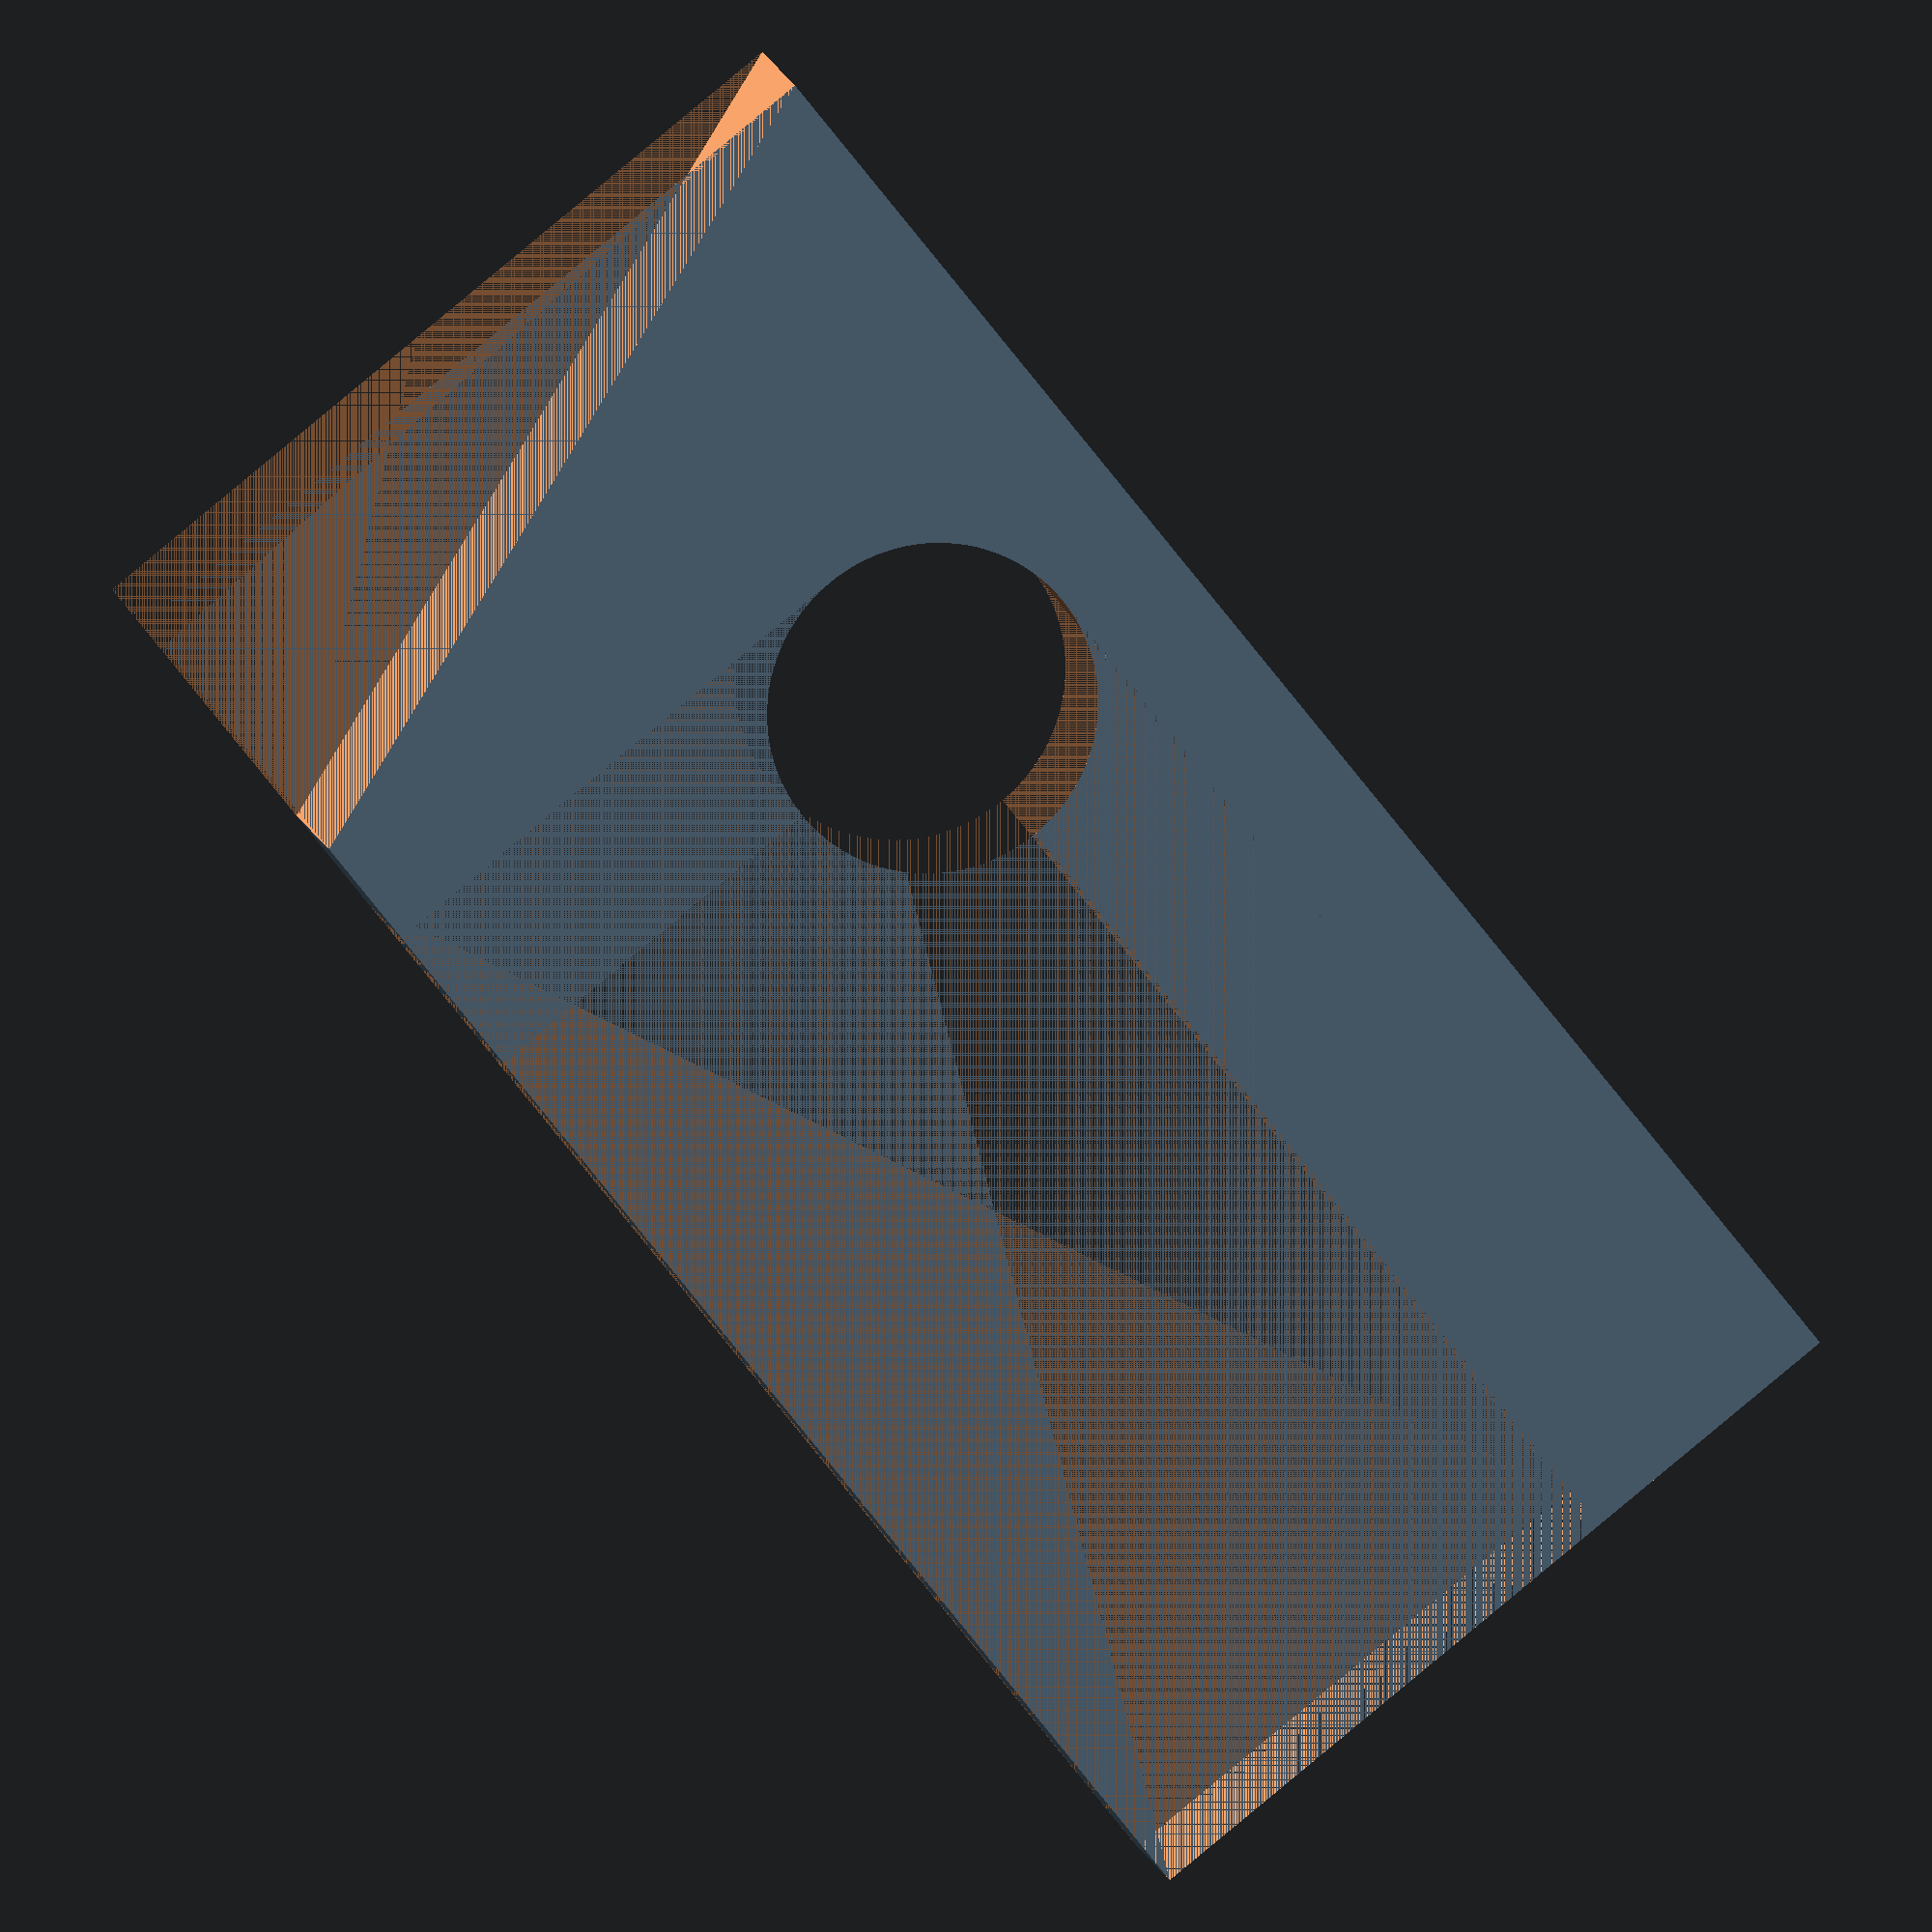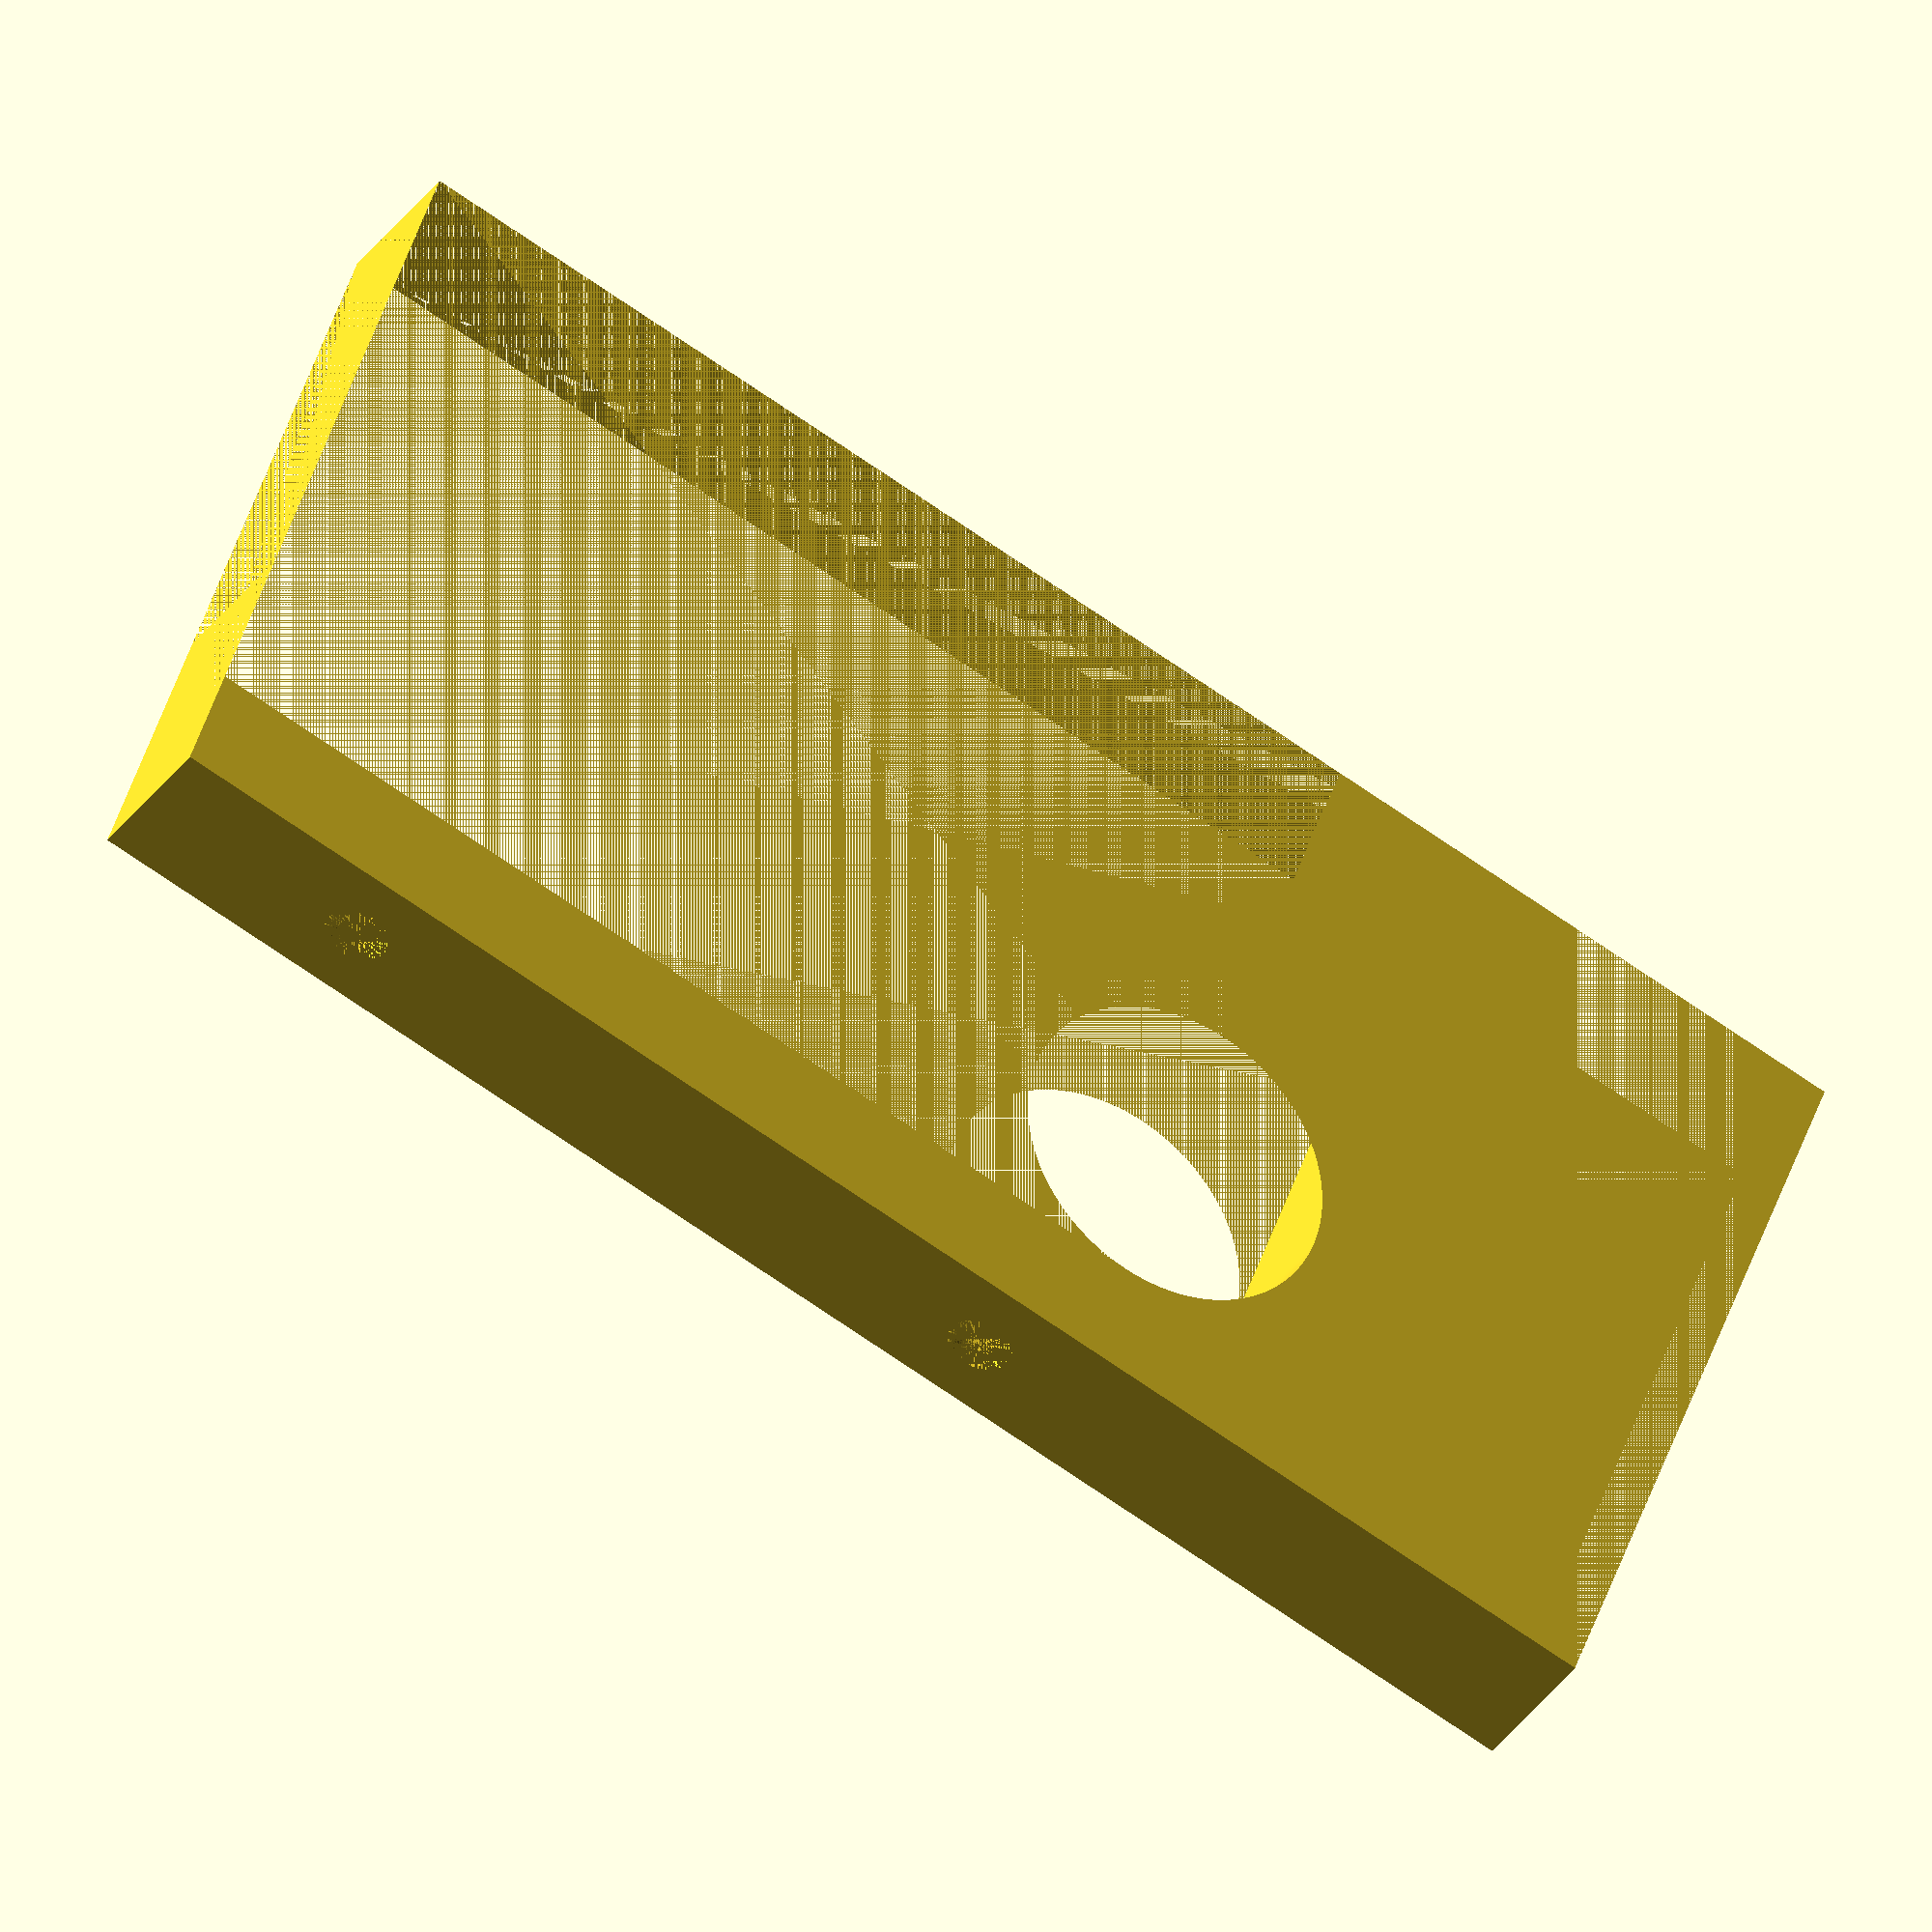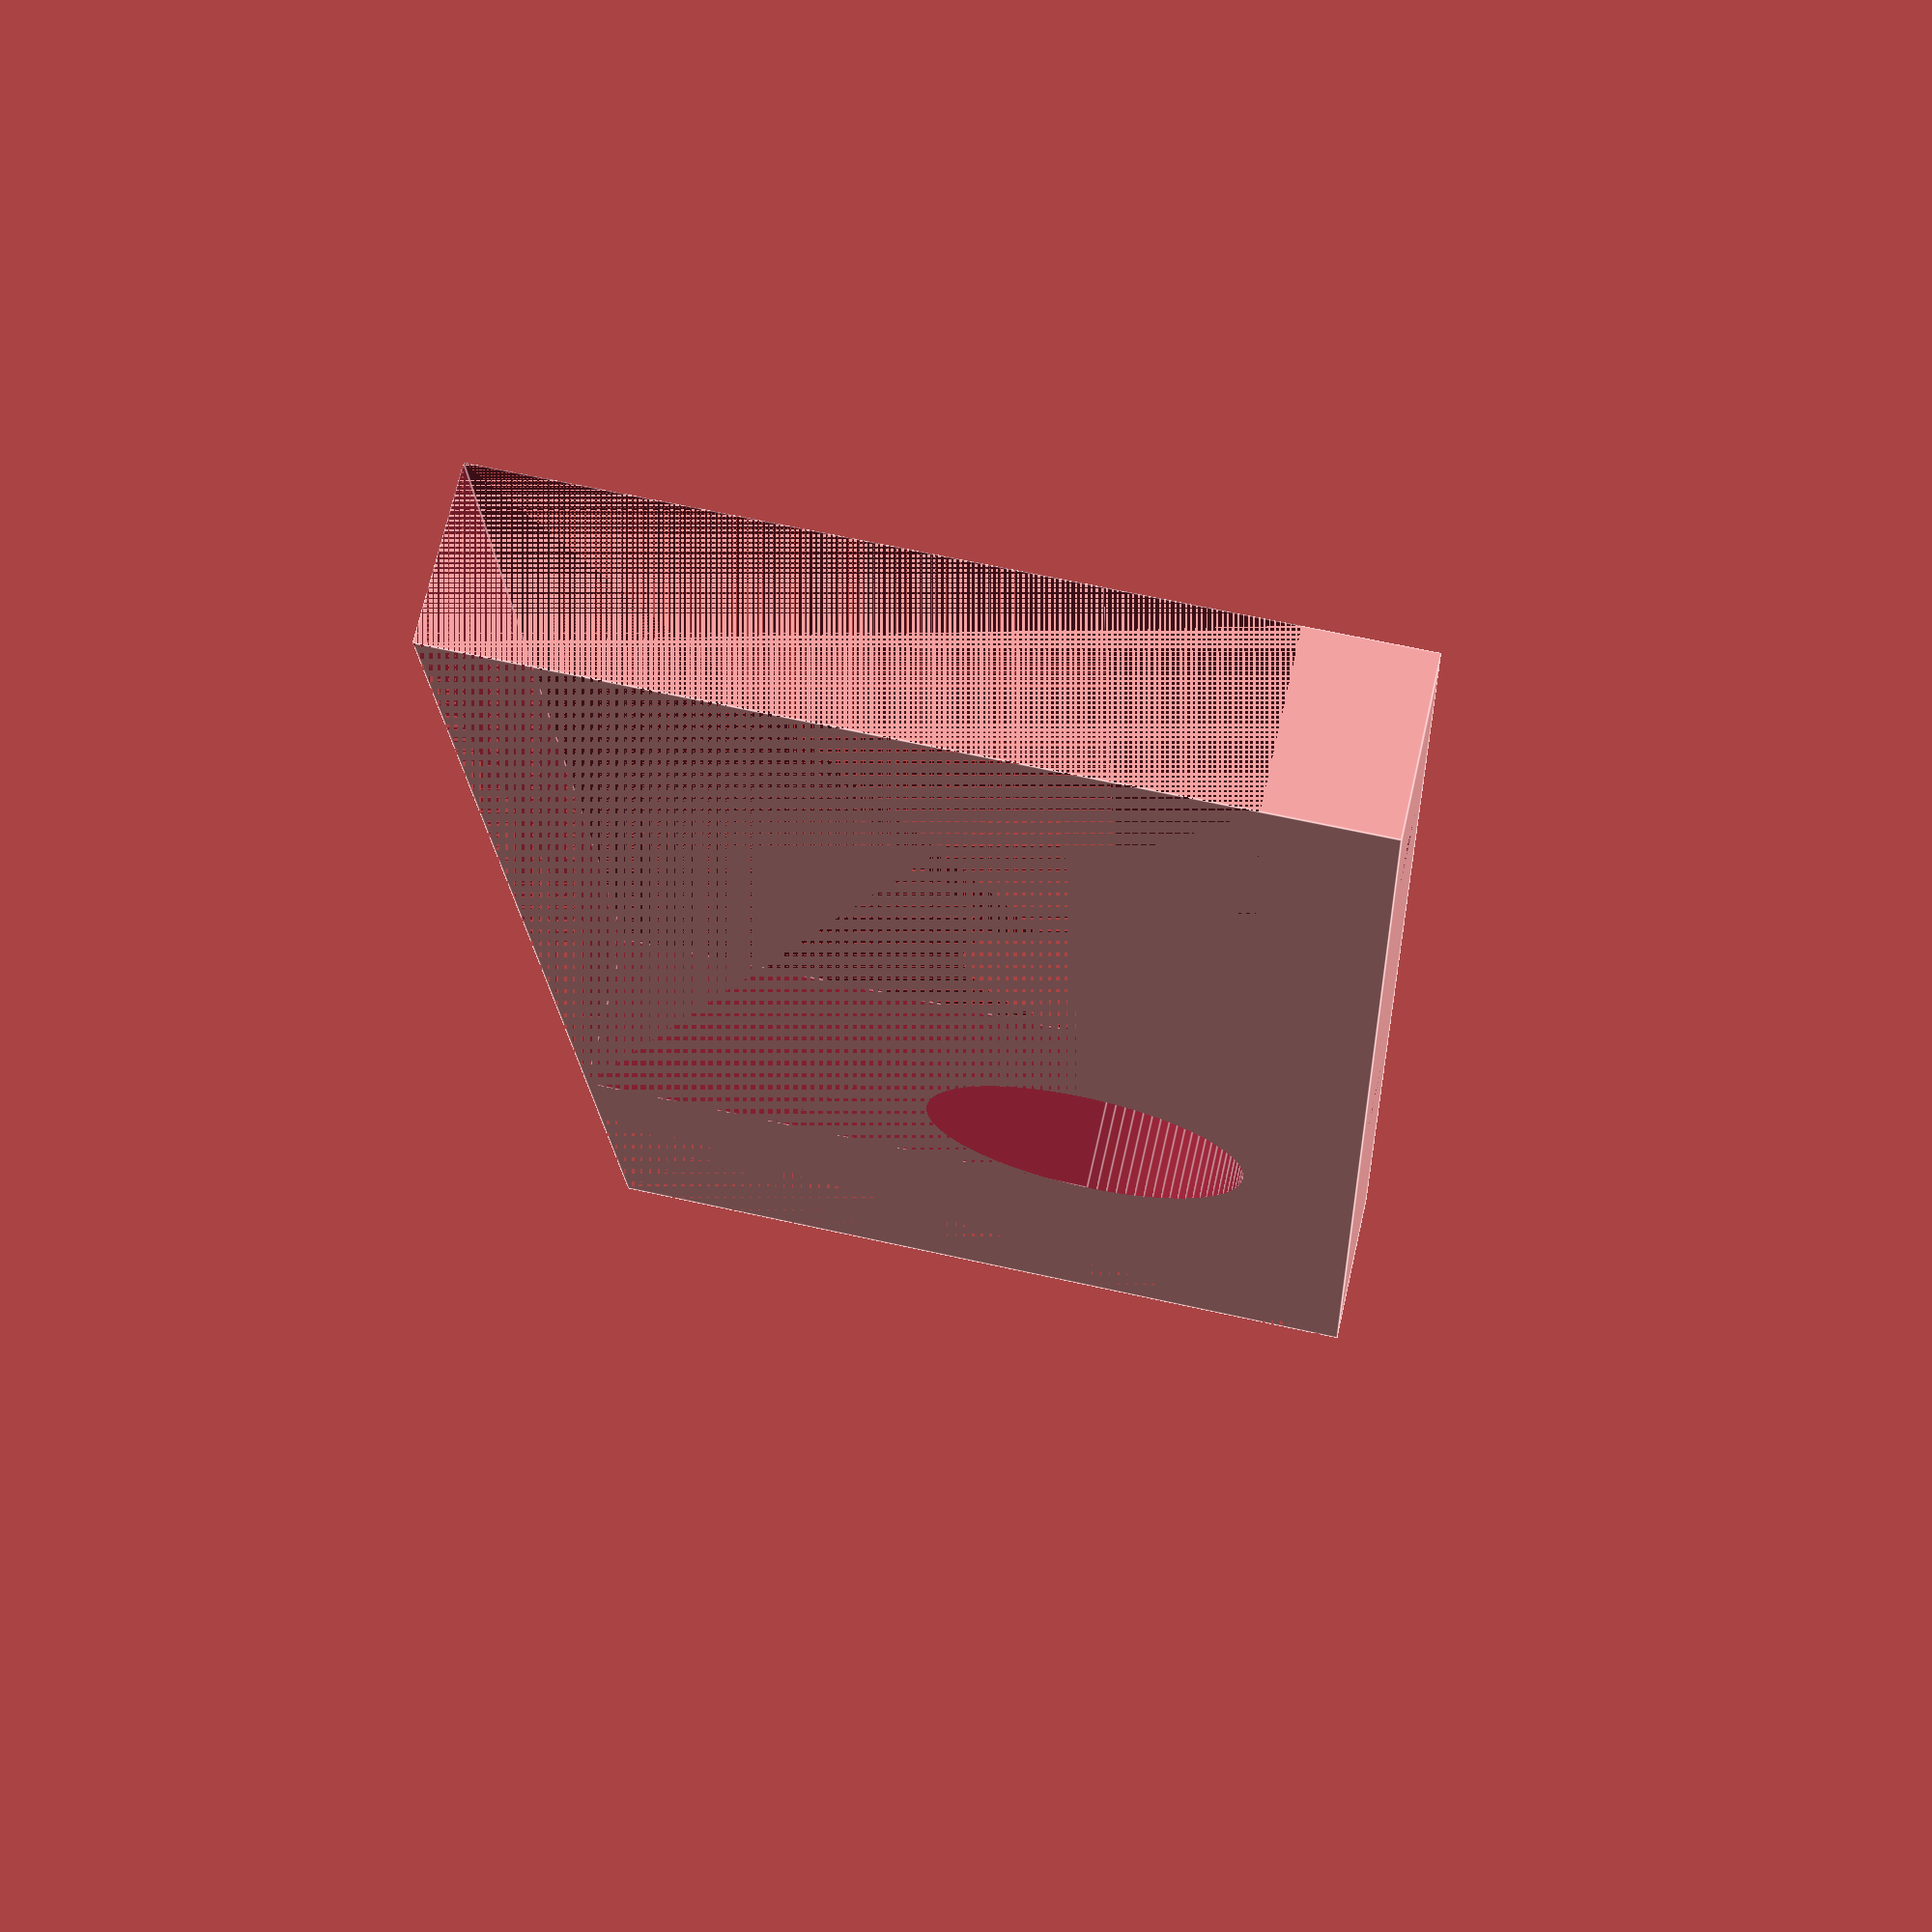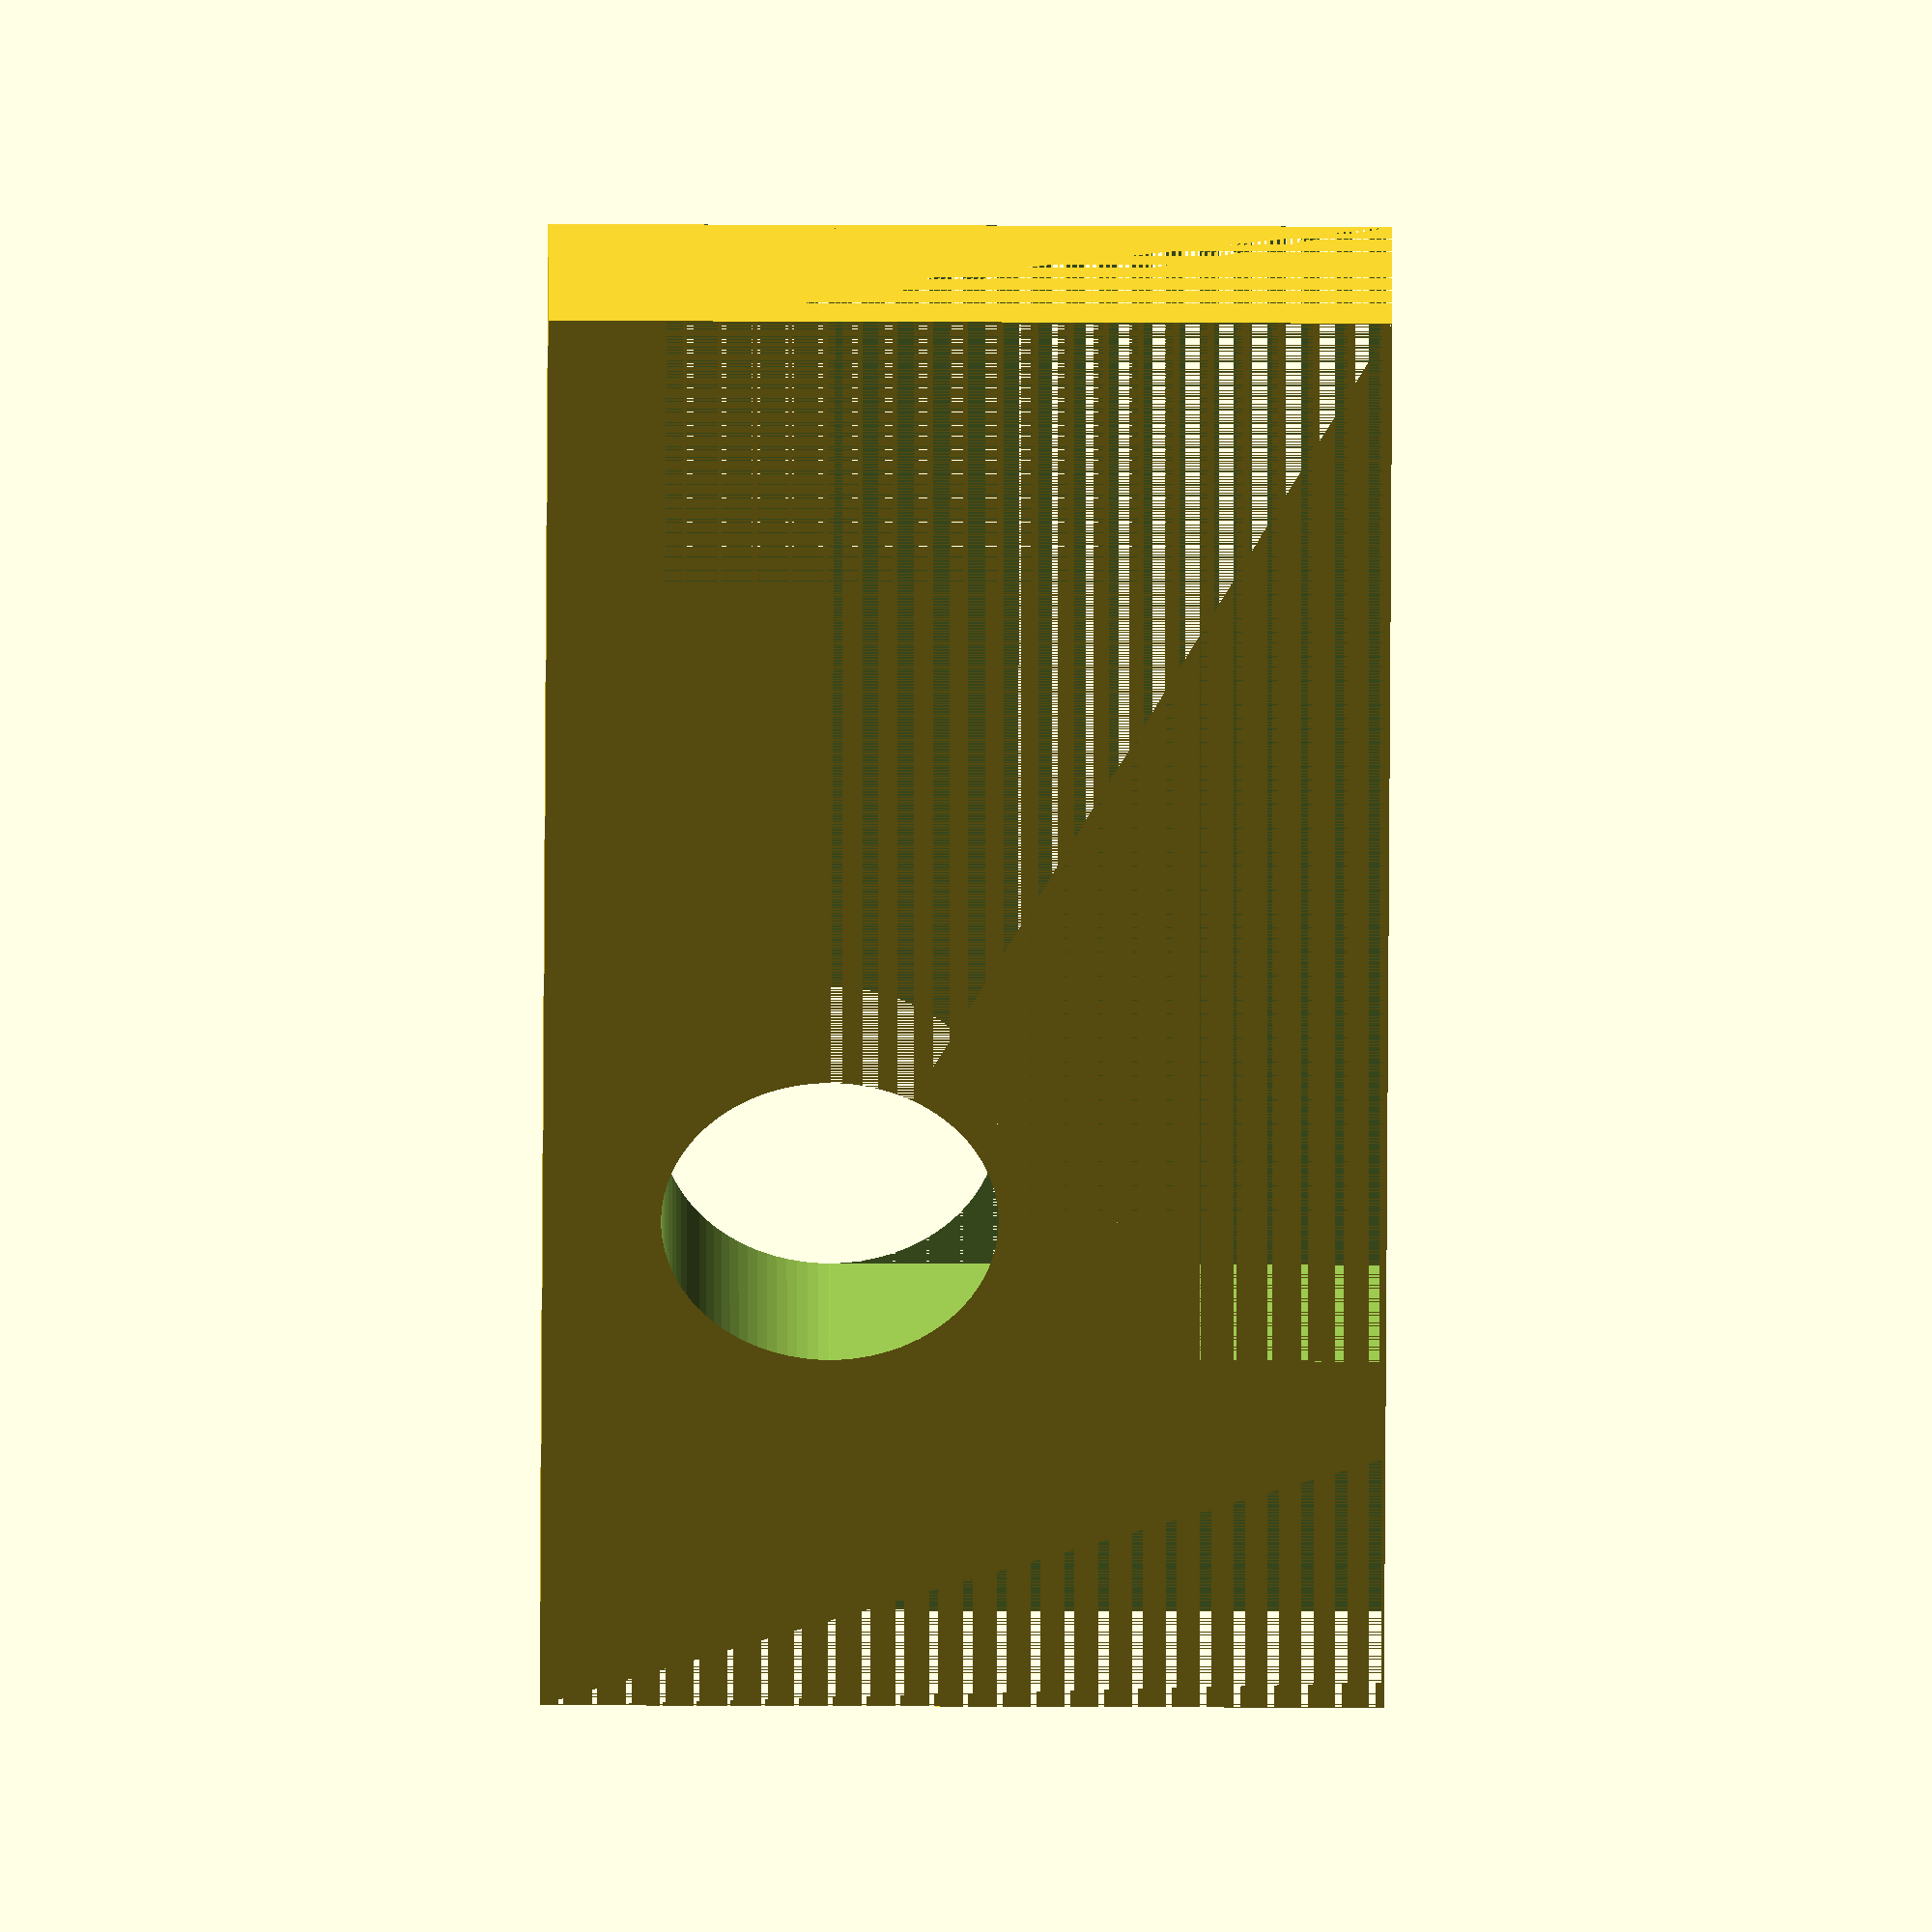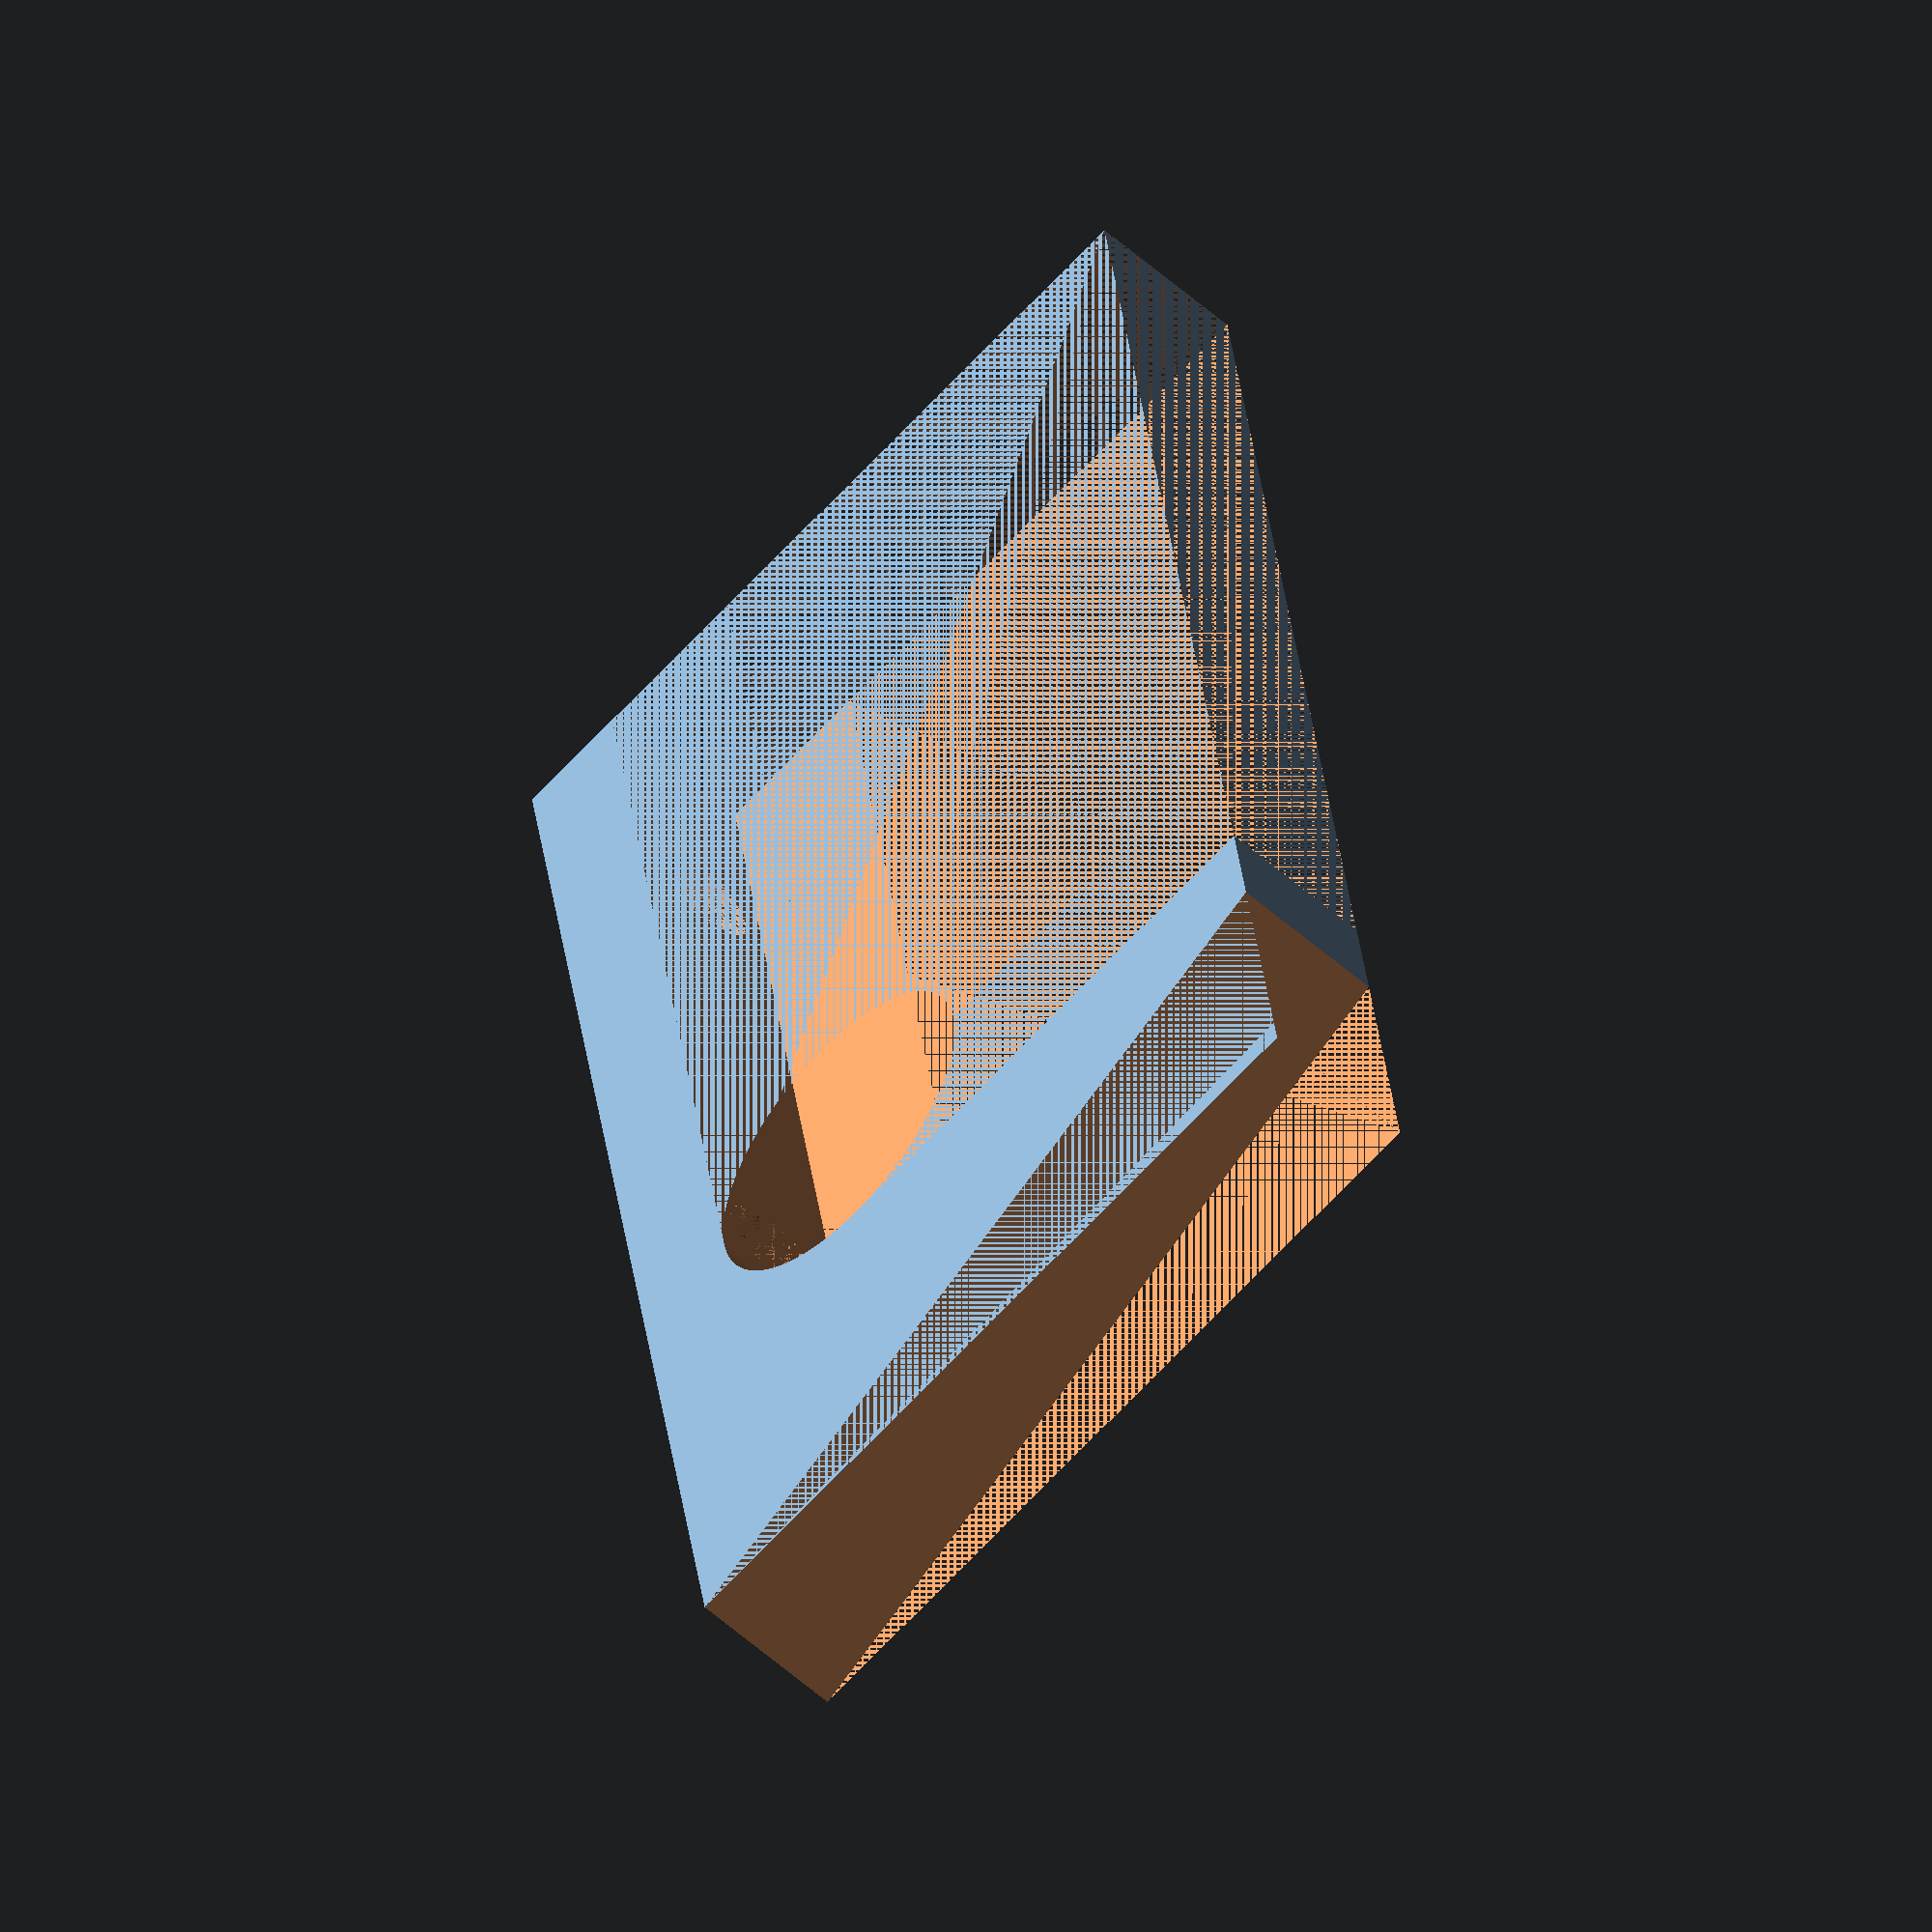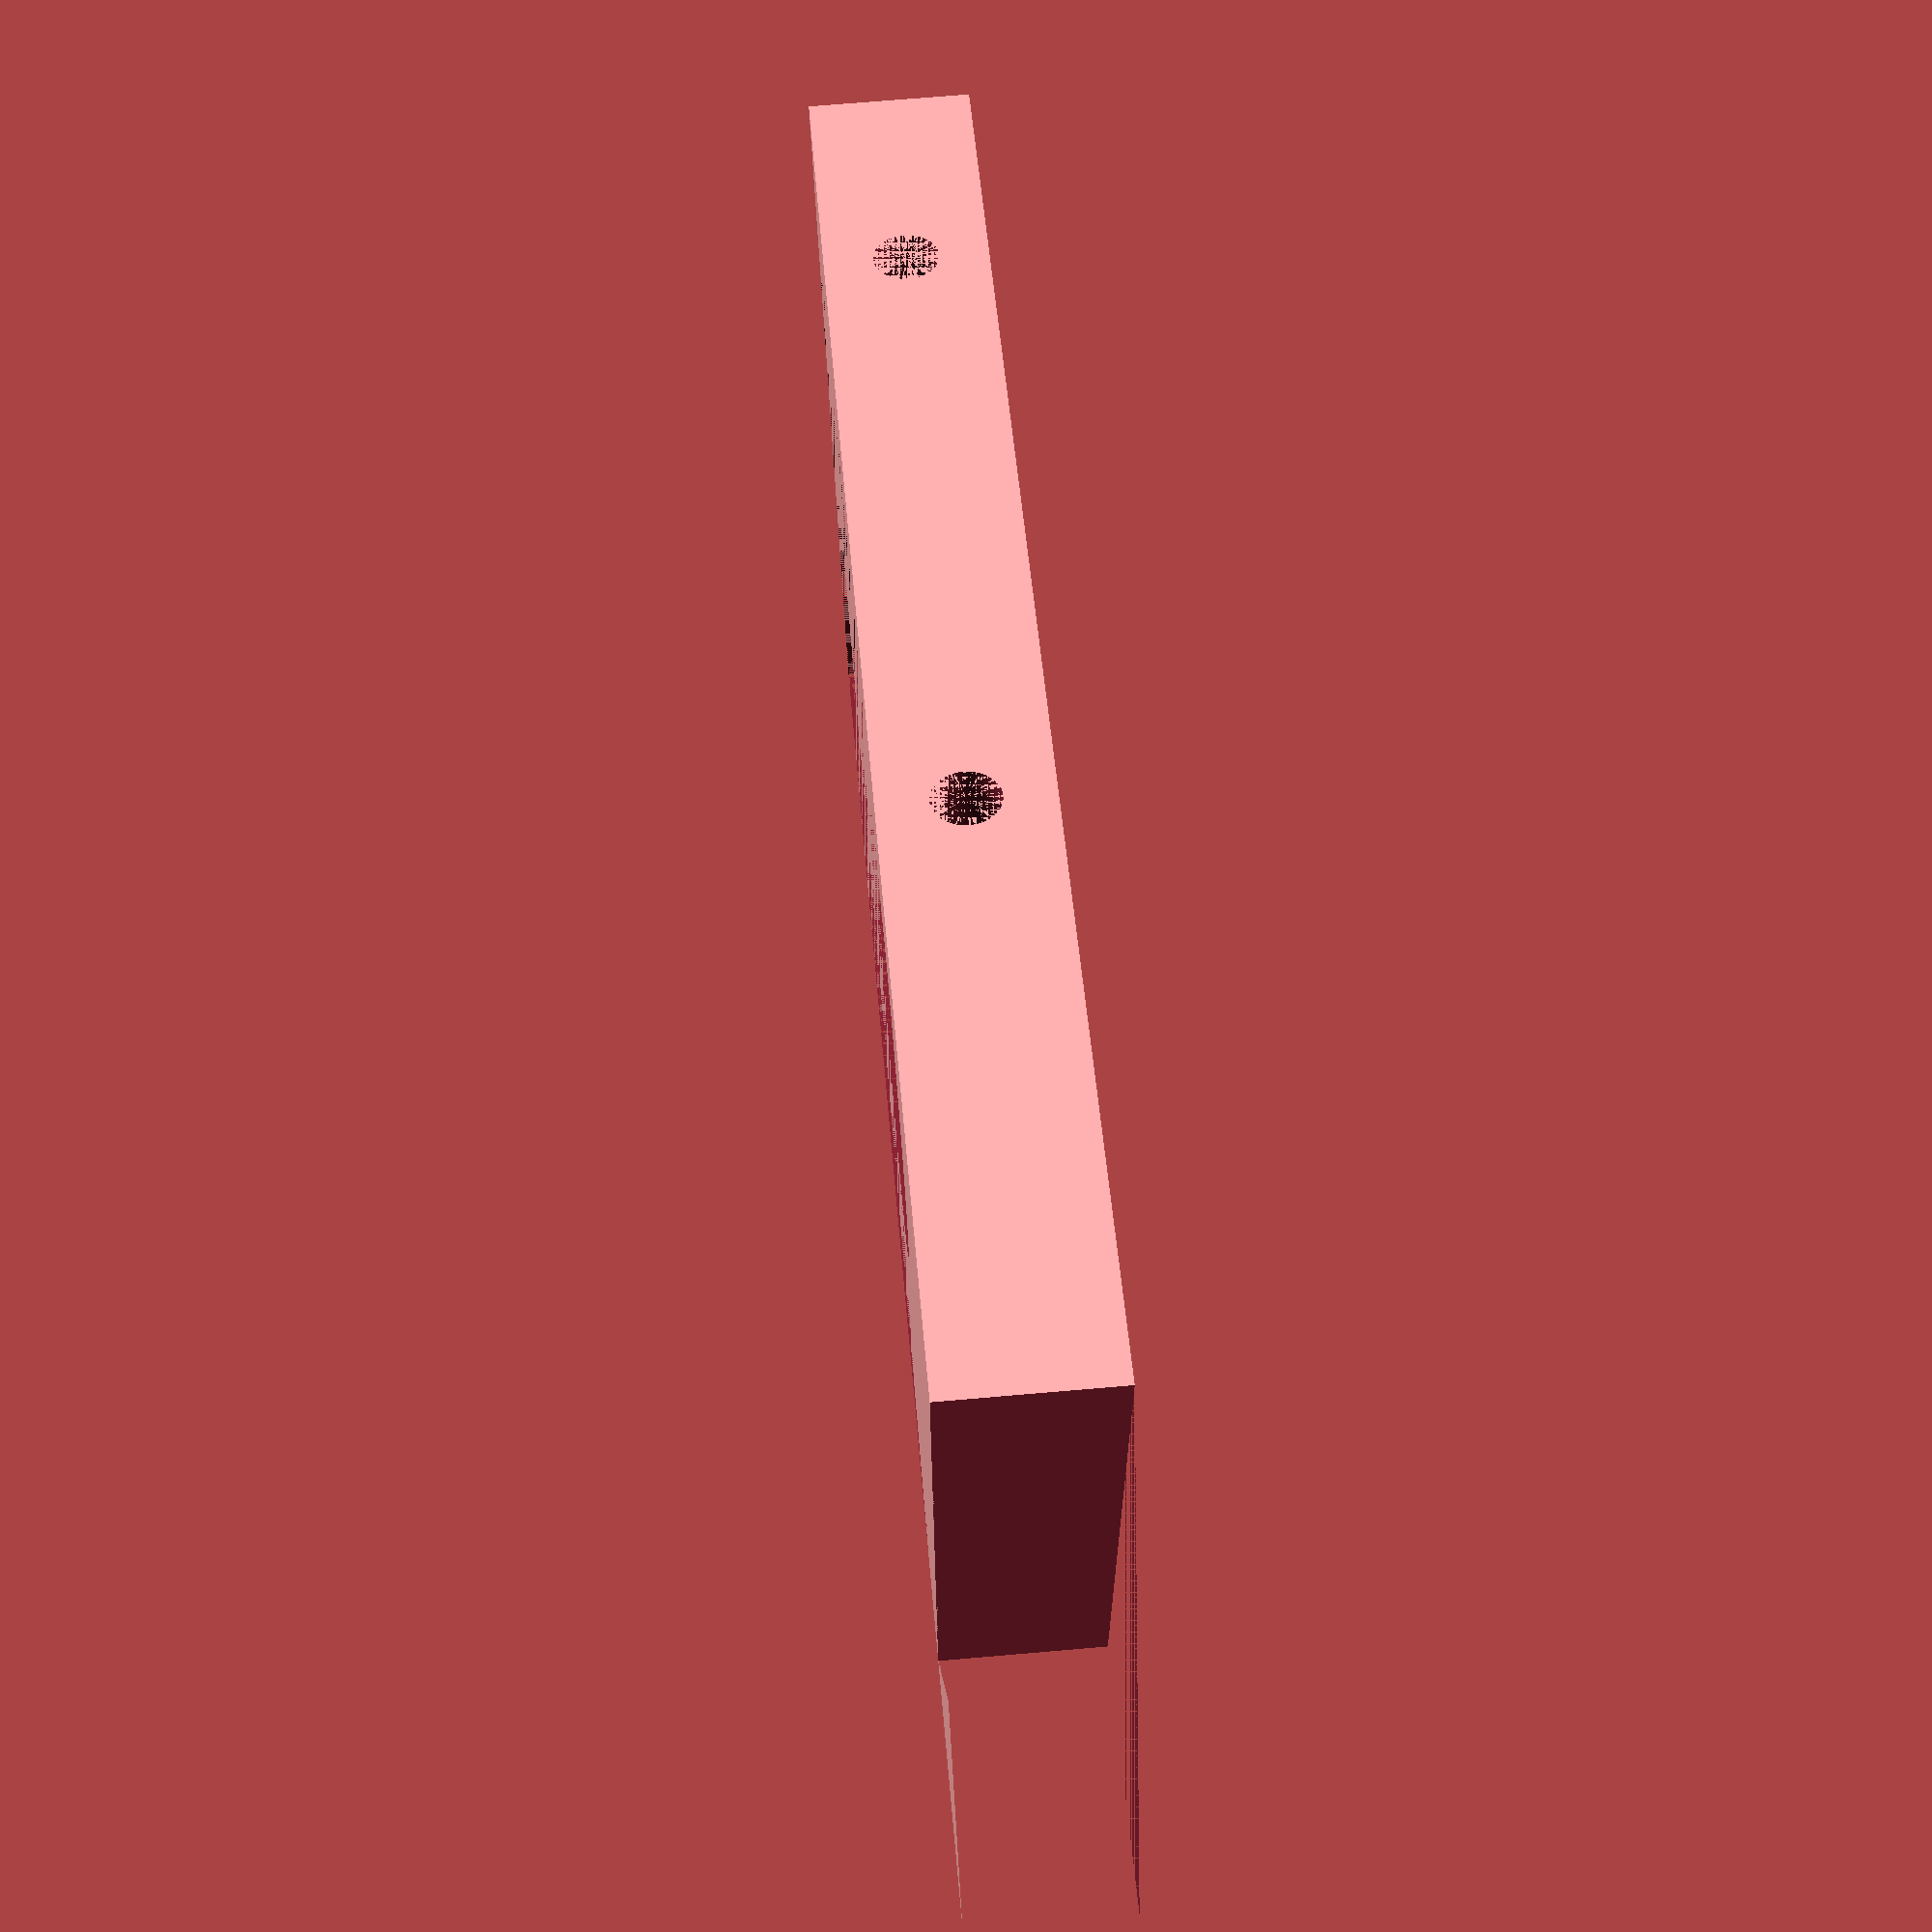
<openscad>
/*
    Title: Foot.scad
    Description: Support foot to hold the hard drive stand.
    Author: Matias Micheletto
    Date: 12-Jul-2019
    Email: matias.micheletto@uns.edu.ar
    Website: https://matiasmicheletto.github.io
*/

$fn = 100;

// Dimensions
L = 100; // Foot lenth
H = 50; // Height
W = 10; // Width
R = 10; // Radius of curved angle

// Screw holes
sep = 45; // Separation
db = 15; // Distance to the border of the foot


module envelope(){
    cube([L,W,H], center = true);
}

L2 = L*0.75; H2 = H-7; // Lenght and height to remove for the center hole
w = L-L2-H+H2; s = sqrt(H*H+w*w); // Dimensions of the diagonal rectangle

module rem(){
    union(){ // Interior cropping
        translate([(L-L2+R)/2,0,(H-H2)/2])
            cube([(L2-R),W,H2], center = true);
        
        translate([(L-L2)/2,0,(H-H2+R)/2])
            cube([L2,W,H2-R], center = true);
        
        translate([L/2-L2+R,0,H/2-H2+R])
        rotate([0,90,90])
            cylinder(r = R, h = W+1, center = true);
    }
    
    // Diagonal cropping
    translate([-L/2,-W/2,-H/2])
    rotate([0,-asin(H/s),0])
        cube([s,W,w*H/s]);
}

Rh1 = 3.75; // Radius for the screw's head
Rh2 = 2; // Radius for the screw's trhead
ph = 1.5; // Adjusting zone thickness
module holes(){
    
    translate([L/2-db,0,-H2/2+ph/2])
        cylinder(r = Rh1, h = H-H2-ph, center = true);
    translate([L/2-db,0,-H2/2])
        cylinder(r = Rh2, h = H-H2, center = true);
    
    translate([L/2-db-sep,0,-H2/2+ph/2])
        cylinder(r = Rh1, h = H-H2-ph, center = true);
    translate([L/2-db-sep,0,-H2/2])
        cylinder(r = Rh2, h = H-H2, center = true);
}

//rotate([0,180+asin(H/s),0]) // Vertical display (to visualize)
difference(){
    envelope();
    rem();
    holes();
}

</openscad>
<views>
elev=272.1 azim=17.7 roll=50.4 proj=o view=solid
elev=314.4 azim=329.2 roll=197.2 proj=o view=solid
elev=118.6 azim=100.5 roll=76.9 proj=p view=edges
elev=39.7 azim=195.4 roll=269.7 proj=o view=solid
elev=66.7 azim=262.0 roll=317.3 proj=o view=solid
elev=221.4 azim=94.6 roll=358.2 proj=p view=wireframe
</views>
